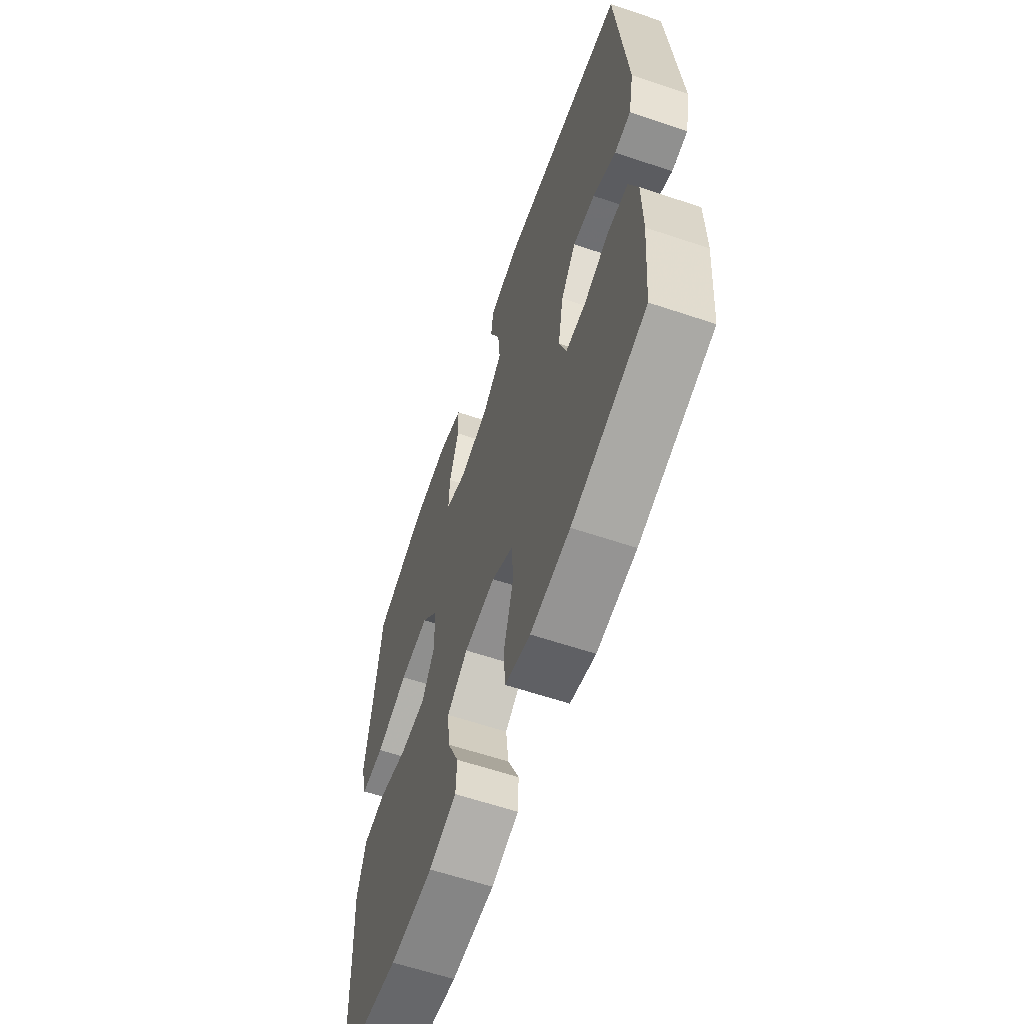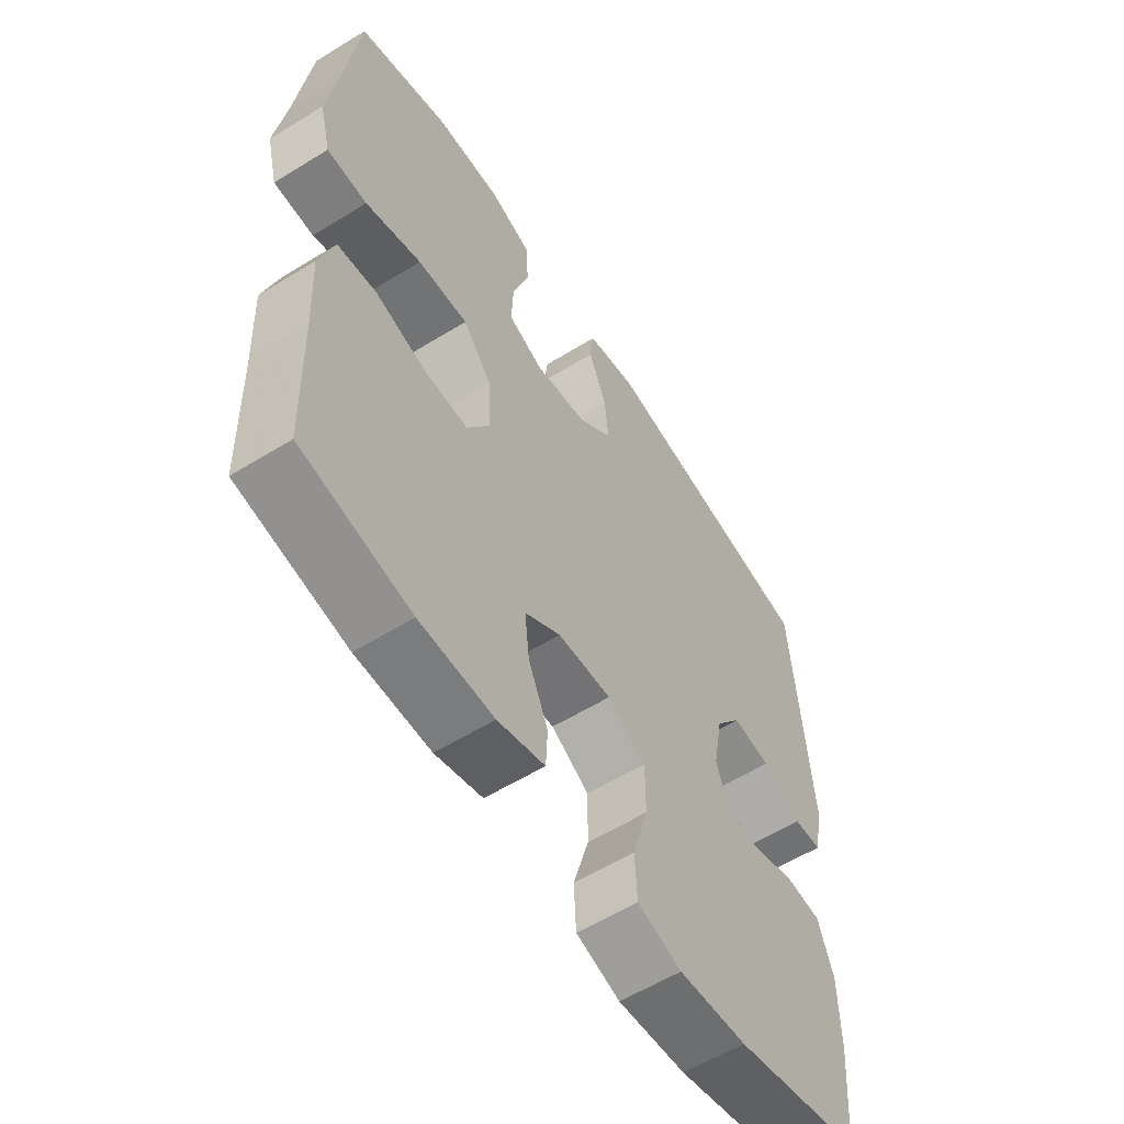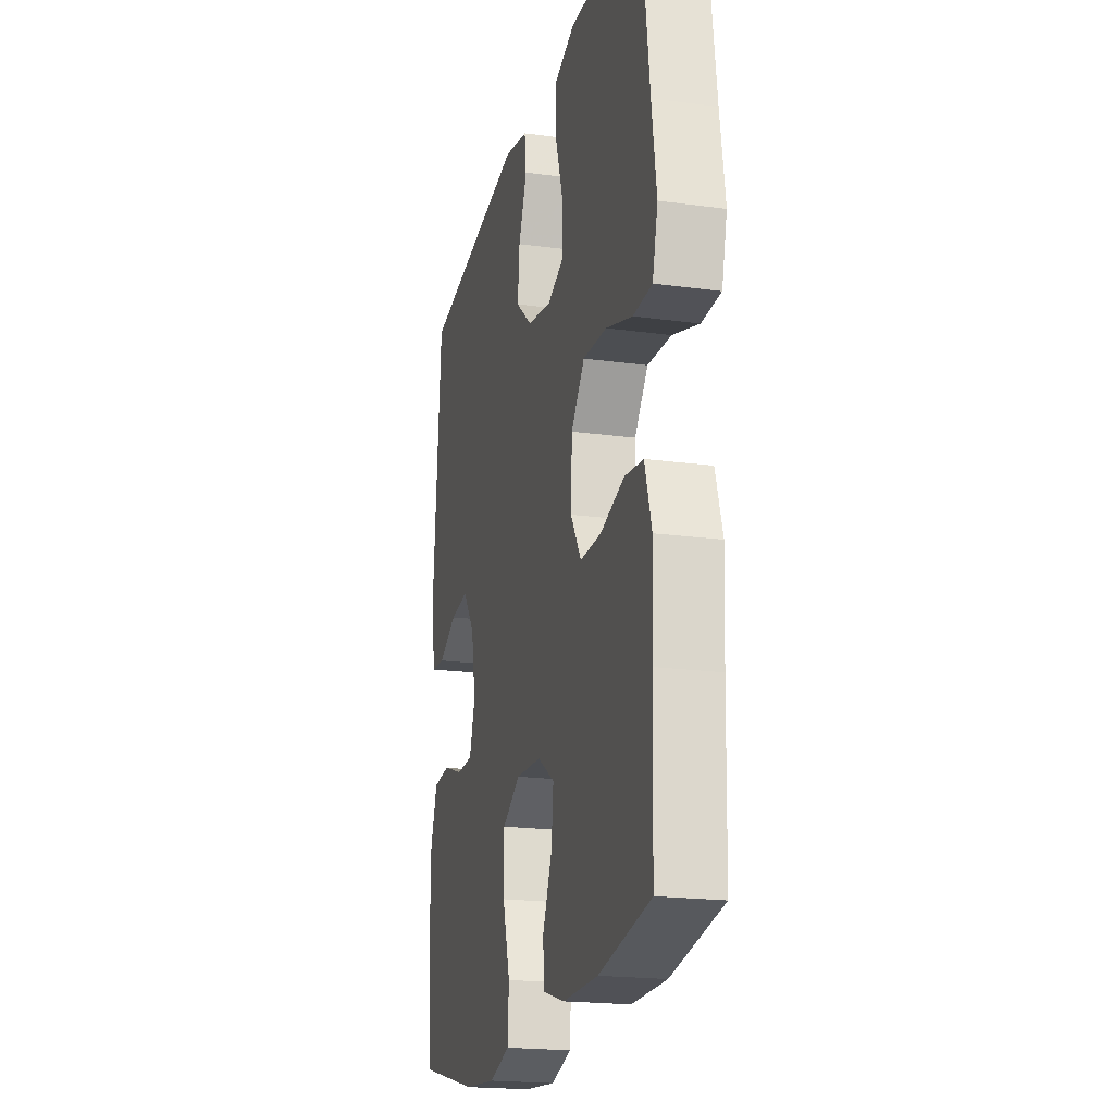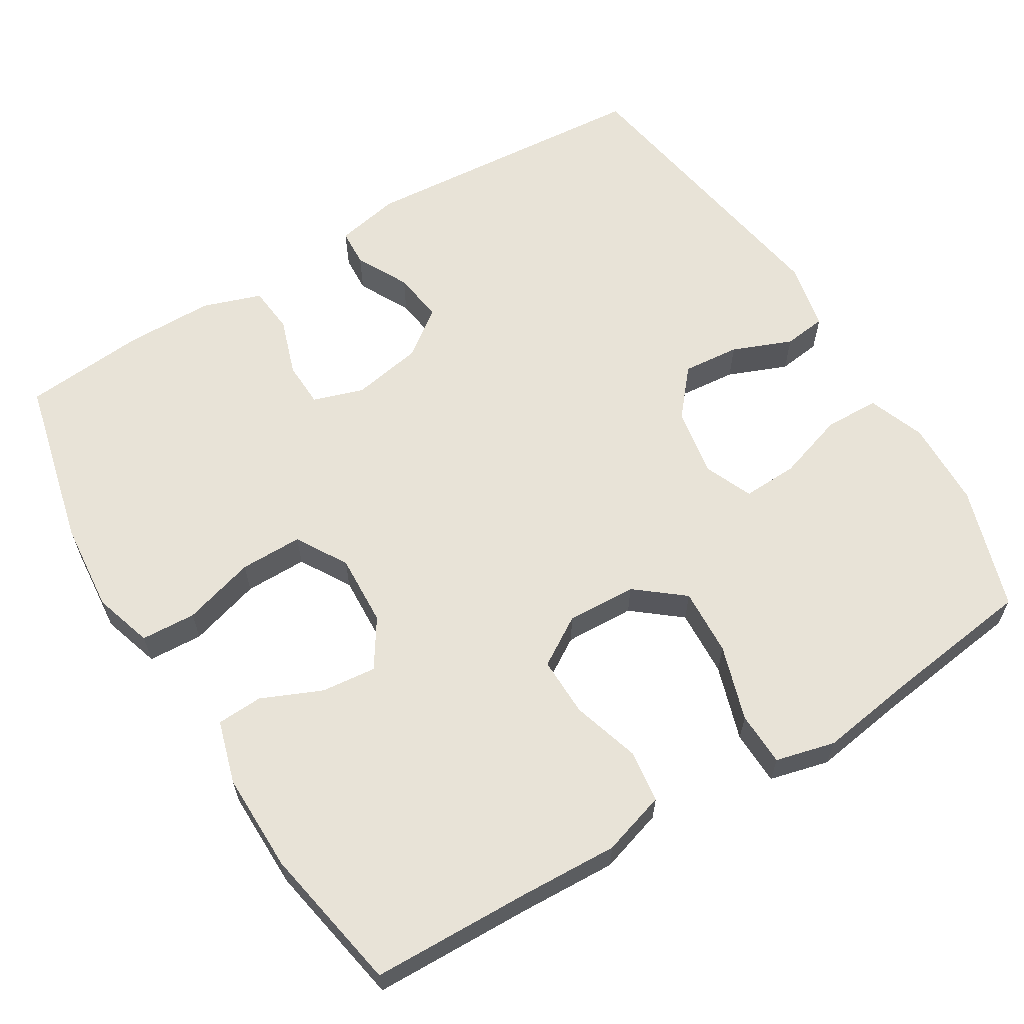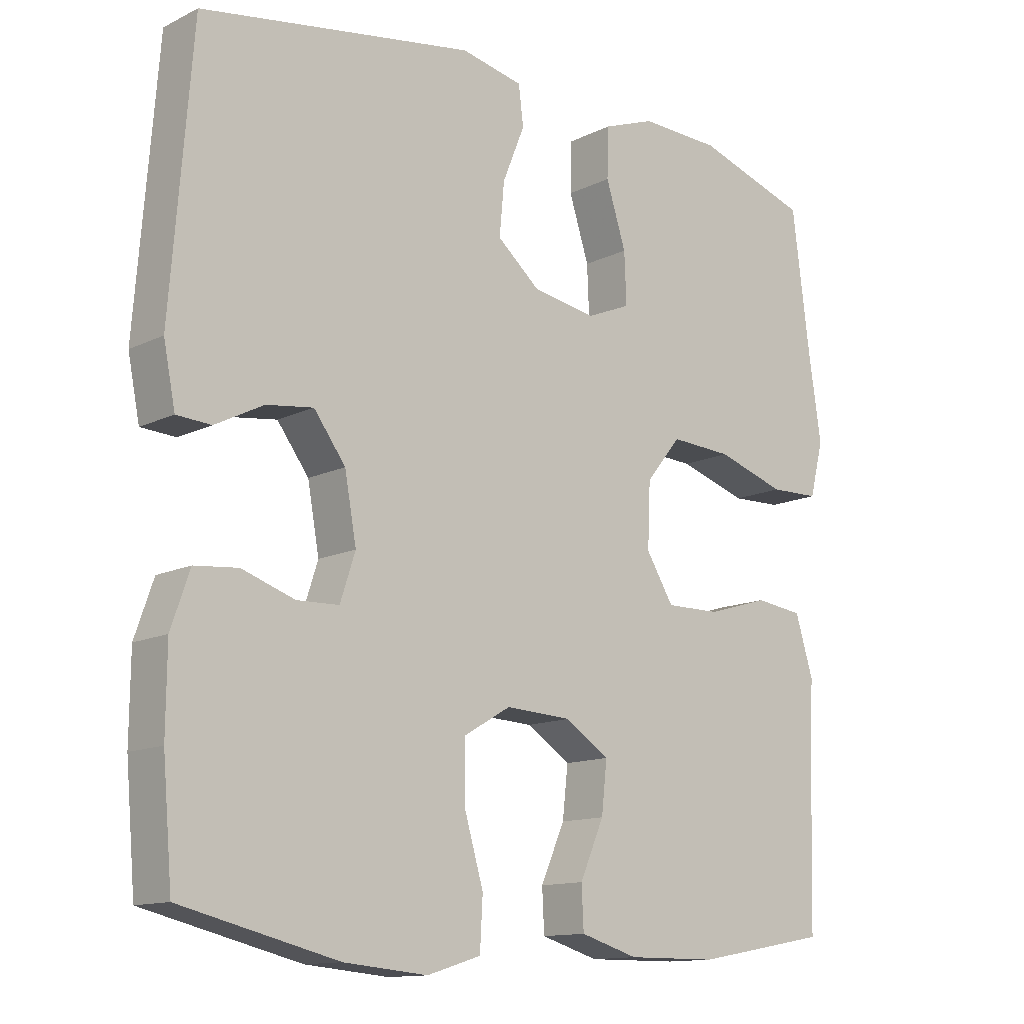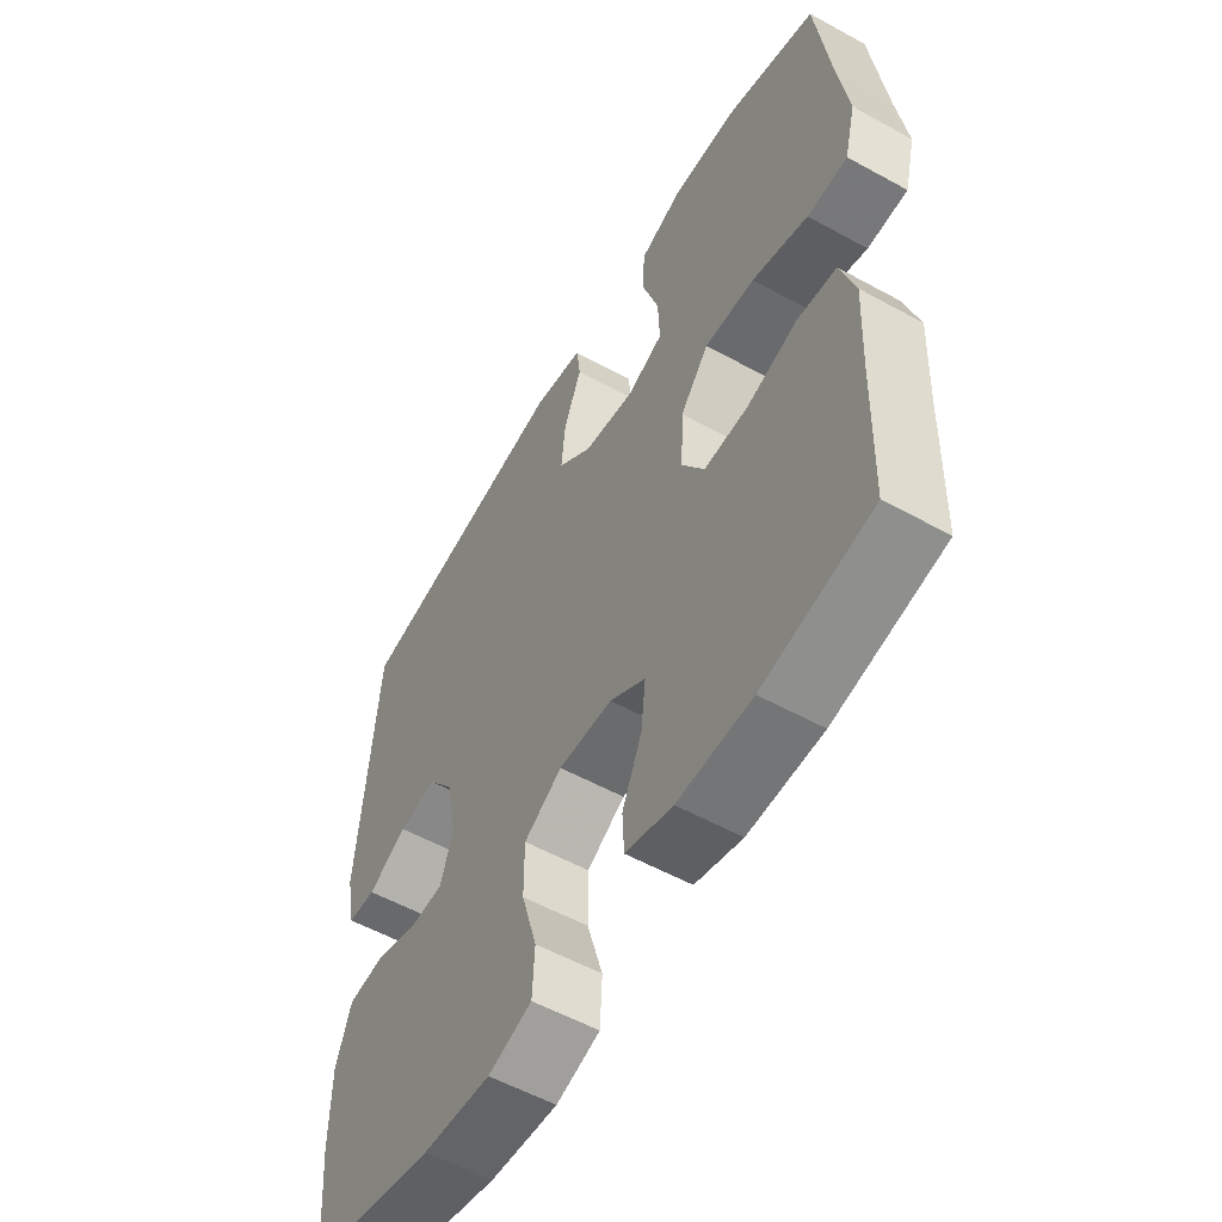
<metadata>
{"format":"obj","ext":"obj","renderer":"f3d","projection":"perspective","resolution":1024,"background":"white","views":[{"elev":-62.1,"azim":71.2,"up":"+Z"},{"elev":-58.3,"azim":-57.5,"up":"+Z"},{"elev":-19.9,"azim":-104.1,"up":"+Z"},{"elev":62.0,"azim":-121.5,"up":"+Y"},{"elev":-12.9,"azim":138.3,"up":"+Z"},{"elev":-56.0,"azim":-120.0,"up":"+Z"}]}
</metadata>
<code>
v 0.5 0.07 -0.5
v 0.273 0.07 -0.555
v 0.152 0.07 -0.566
v 0.074 0.07 -0.542
v 0.07 0.07 -0.469
v 0.098 0.07 -0.373
v 0.098 0.07 -0.29
v 0.03 0.07 -0.25
v -0.066 0.07 -0.255
v -0.13 0.07 -0.297
v -0.122 0.07 -0.37
v -0.087 0.07 -0.45
v -0.09 0.07 -0.511
v -0.174 0.07 -0.536
v -0.306 0.07 -0.535
v -0.5 0.07 -0.5
v -0.506 0.07 -0.287
v -0.512 0.07 -0.158
v -0.486 0.07 -0.073
v -0.416 0.07 -0.064
v -0.326 0.07 -0.091
v -0.247 0.07 -0.092
v -0.207 0.07 -0.027
v -0.211 0.07 0.066
v -0.262 0.07 0.129
v -0.352 0.07 0.124
v -0.452 0.07 0.092
v -0.524 0.07 0.094
v -0.544 0.07 0.173
v -0.526 0.07 0.295
v -0.5 0.07 0.5
v -0.336 0.07 0.553
v -0.219 0.07 0.557
v -0.143 0.07 0.529
v -0.141 0.07 0.456
v -0.17 0.07 0.365
v -0.173 0.07 0.291
v -0.109 0.07 0.264
v -0.017 0.07 0.28
v 0.045 0.07 0.333
v 0.038 0.07 0.409
v 0.006 0.07 0.488
v 0.013 0.07 0.545
v 0.103 0.07 0.564
v 0.5 0.07 0.5
v 0.531 0.07 0.108
v 0.514 0.07 0.022
v 0.464 0.07 0.019
v 0.394 0.07 0.055
v 0.326 0.07 0.064
v 0.28 0.07 0.002
v 0.263 0.07 -0.092
v 0.285 0.07 -0.159
v 0.346 0.07 -0.161
v 0.423 0.07 -0.135
v 0.486 0.07 -0.141
v 0.513 0.07 -0.219
v 0.514 0.07 -0.338
v 0.5 0 -0.5
v 0.273 0 -0.555
v 0.152 0 -0.566
v 0.074 0 -0.542
v 0.07 0 -0.469
v 0.098 0 -0.373
v 0.098 0 -0.29
v 0.03 0 -0.25
v -0.066 0 -0.255
v -0.13 0 -0.297
v -0.122 0 -0.37
v -0.087 0 -0.45
v -0.09 0 -0.511
v -0.174 0 -0.536
v -0.306 0 -0.535
v -0.5 0 -0.5
v -0.506 0 -0.287
v -0.512 0 -0.158
v -0.486 0 -0.073
v -0.416 0 -0.064
v -0.326 0 -0.091
v -0.247 0 -0.092
v -0.207 0 -0.027
v -0.211 0 0.066
v -0.262 0 0.129
v -0.352 0 0.124
v -0.452 0 0.092
v -0.524 0 0.094
v -0.544 0 0.173
v -0.526 0 0.295
v -0.5 0 0.5
v -0.336 0 0.553
v -0.219 0 0.557
v -0.143 0 0.529
v -0.141 0 0.456
v -0.17 0 0.365
v -0.173 0 0.291
v -0.109 0 0.264
v -0.017 0 0.28
v 0.045 0 0.333
v 0.038 0 0.409
v 0.006 0 0.488
v 0.013 0 0.545
v 0.103 0 0.564
v 0.5 0 0.5
v 0.531 0 0.108
v 0.514 0 0.022
v 0.464 0 0.019
v 0.394 0 0.055
v 0.326 0 0.064
v 0.28 0 0.002
v 0.263 0 -0.092
v 0.285 0 -0.159
v 0.346 0 -0.161
v 0.423 0 -0.135
v 0.486 0 -0.141
v 0.513 0 -0.219
v 0.514 0 -0.338
f 54 55 56 57
f 53 54 57 58
f 46 47 48 49
f 46 49 50
f 45 46 50
f 44 45 50 51
f 41 42 43 44
f 40 41 44 51
f 33 34 35 36
f 33 36 37
f 30 31 32 33
f 30 33 37
f 29 30 37 38
f 26 27 28 29
f 25 26 29 38
f 18 19 20 21
f 17 18 21 22
f 16 17 22
f 15 16 22
f 14 15 22 23
f 11 12 13 14
f 10 11 14 23
f 3 4 5 6
f 3 6 7
f 2 3 7
f 53 58 1 2
f 52 53 2 7
f 39 40 51 52
f 39 52 7 8
f 24 25 38 39
f 24 39 8 9
f 9 10 23 24
f 115 114 113 112
f 116 115 112 111
f 107 106 105 104
f 108 107 104
f 108 104 103
f 109 108 103 102
f 102 101 100 99
f 109 102 99 98
f 94 93 92 91
f 95 94 91
f 91 90 89 88
f 95 91 88
f 96 95 88 87
f 87 86 85 84
f 96 87 84 83
f 79 78 77 76
f 80 79 76 75
f 80 75 74
f 80 74 73
f 81 80 73 72
f 72 71 70 69
f 81 72 69 68
f 64 63 62 61
f 65 64 61
f 65 61 60
f 60 59 116 111
f 65 60 111 110
f 110 109 98 97
f 66 65 110 97
f 97 96 83 82
f 67 66 97 82
f 82 81 68 67
f 1 59 60 2
f 2 60 61 3
f 3 61 62 4
f 4 62 63 5
f 5 63 64 6
f 6 64 65 7
f 7 65 66 8
f 8 66 67 9
f 9 67 68 10
f 10 68 69 11
f 11 69 70 12
f 12 70 71 13
f 13 71 72 14
f 14 72 73 15
f 15 73 74 16
f 16 74 75 17
f 17 75 76 18
f 18 76 77 19
f 19 77 78 20
f 20 78 79 21
f 21 79 80 22
f 22 80 81 23
f 23 81 82 24
f 24 82 83 25
f 25 83 84 26
f 26 84 85 27
f 27 85 86 28
f 28 86 87 29
f 29 87 88 30
f 30 88 89 31
f 31 89 90 32
f 32 90 91 33
f 33 91 92 34
f 34 92 93 35
f 35 93 94 36
f 36 94 95 37
f 37 95 96 38
f 38 96 97 39
f 39 97 98 40
f 40 98 99 41
f 41 99 100 42
f 42 100 101 43
f 43 101 102 44
f 44 102 103 45
f 45 103 104 46
f 46 104 105 47
f 47 105 106 48
f 48 106 107 49
f 49 107 108 50
f 50 108 109 51
f 51 109 110 52
f 52 110 111 53
f 53 111 112 54
f 54 112 113 55
f 55 113 114 56
f 56 114 115 57
f 57 115 116 58
f 58 116 59 1

</code>
